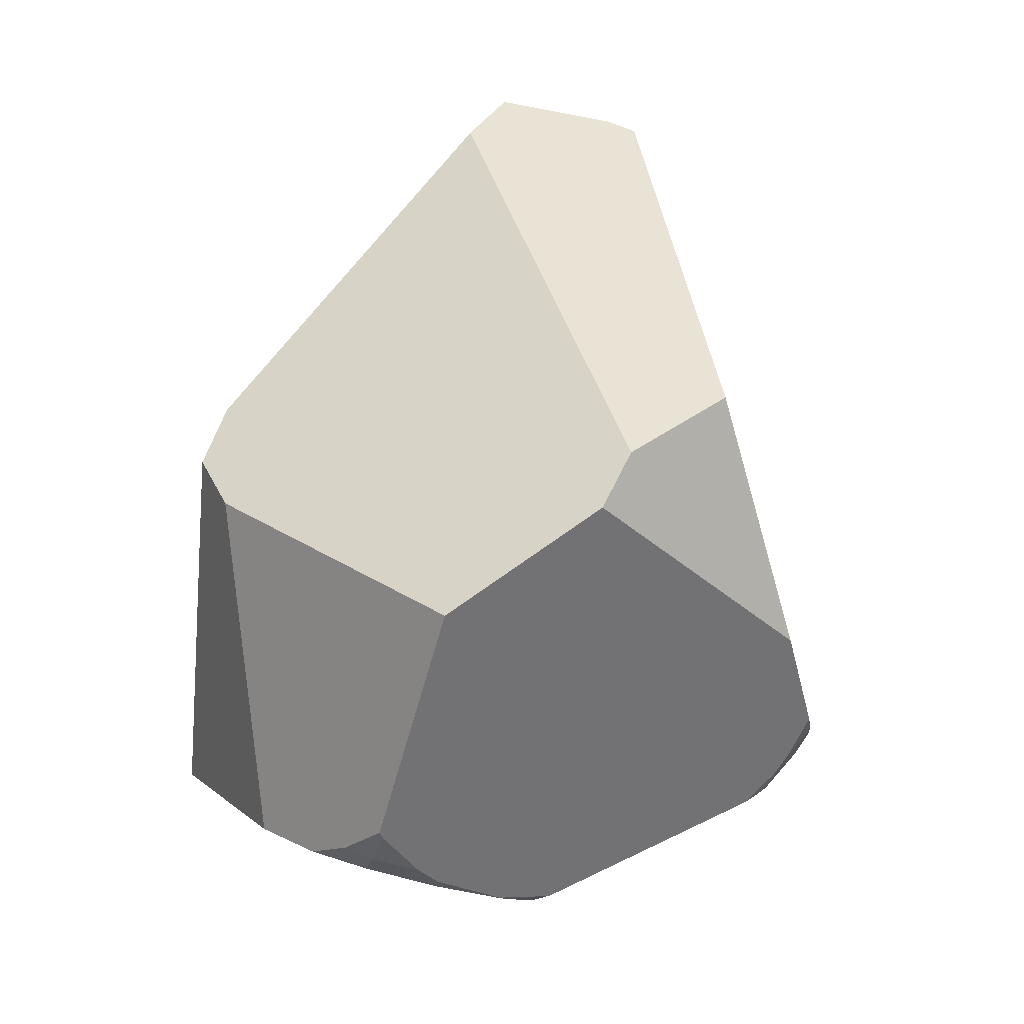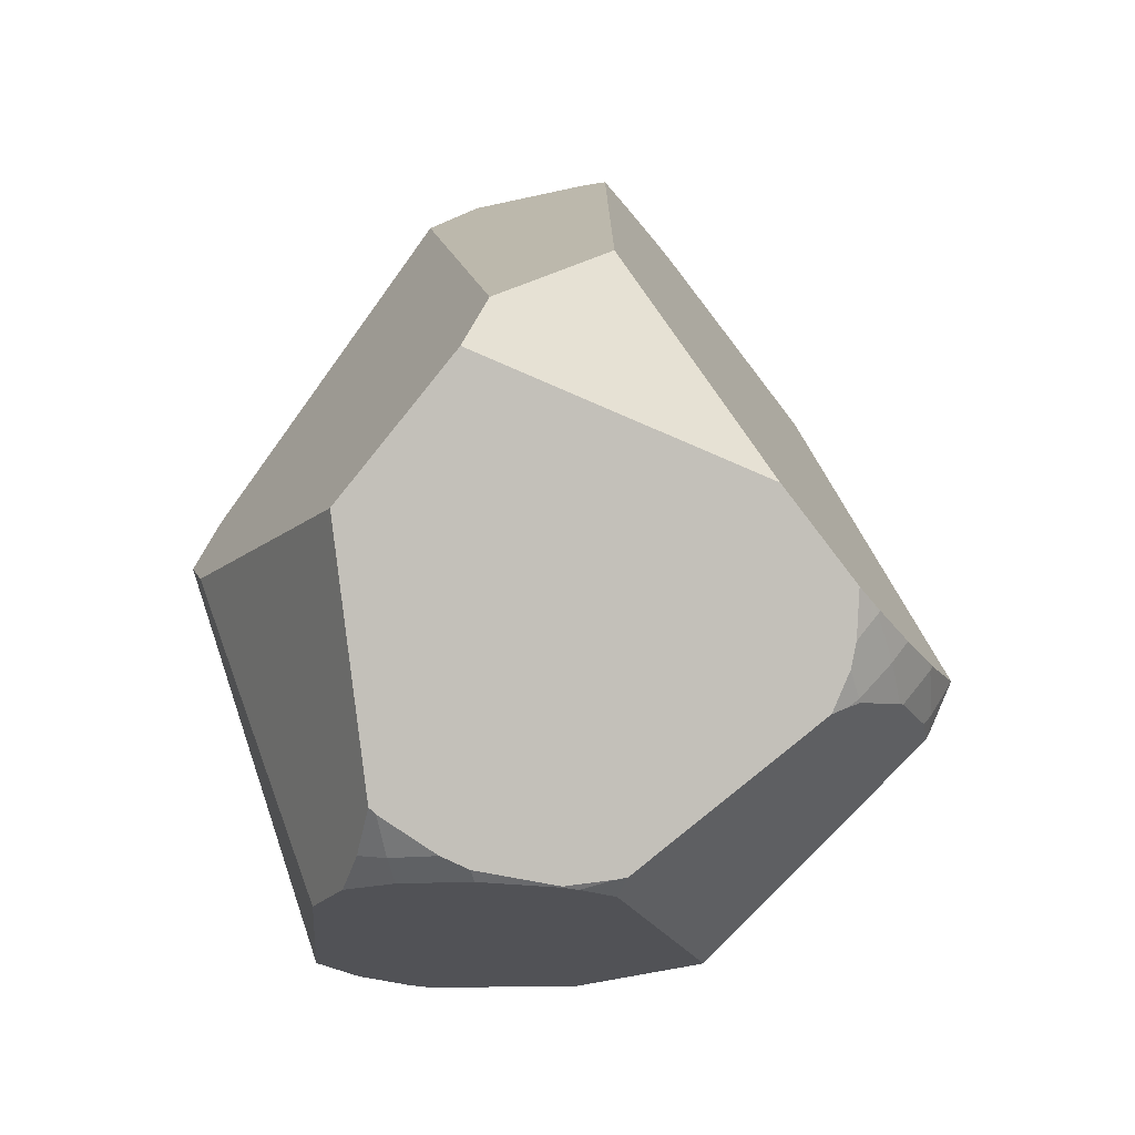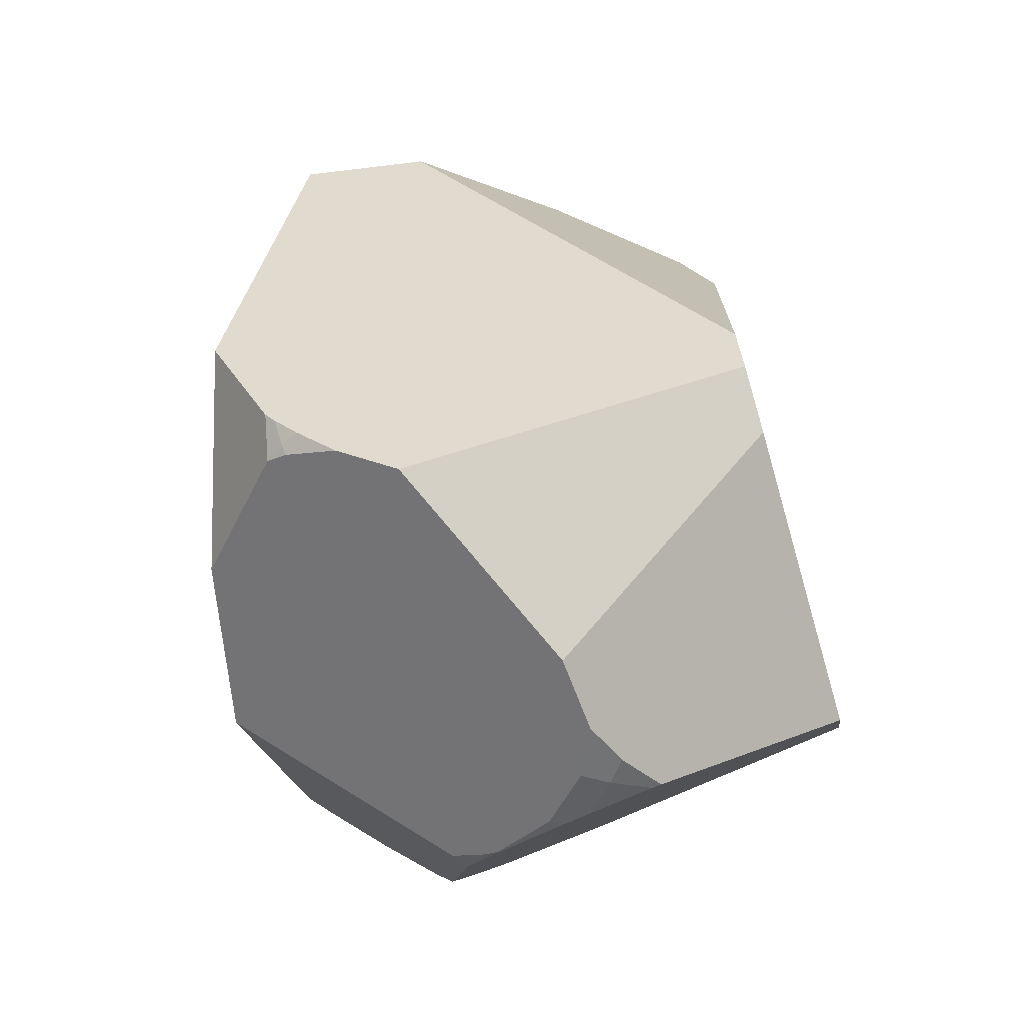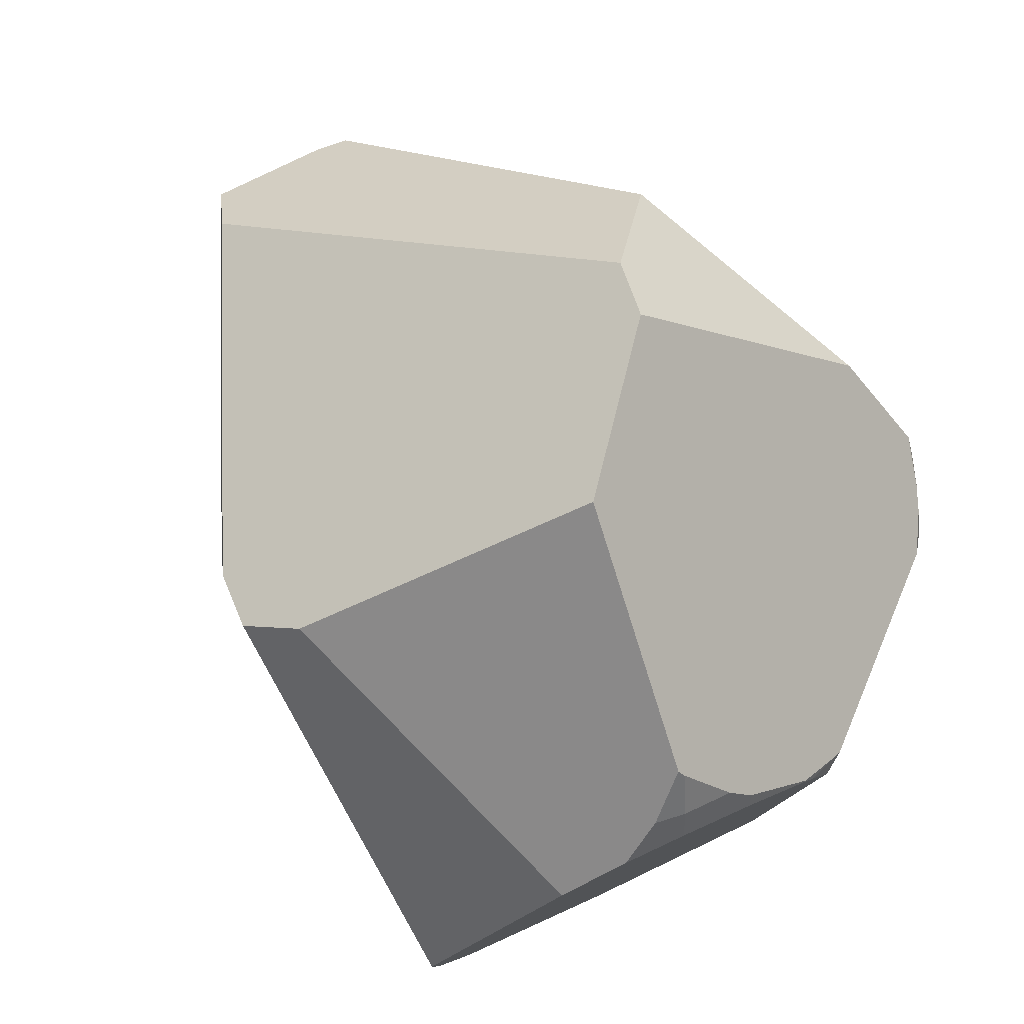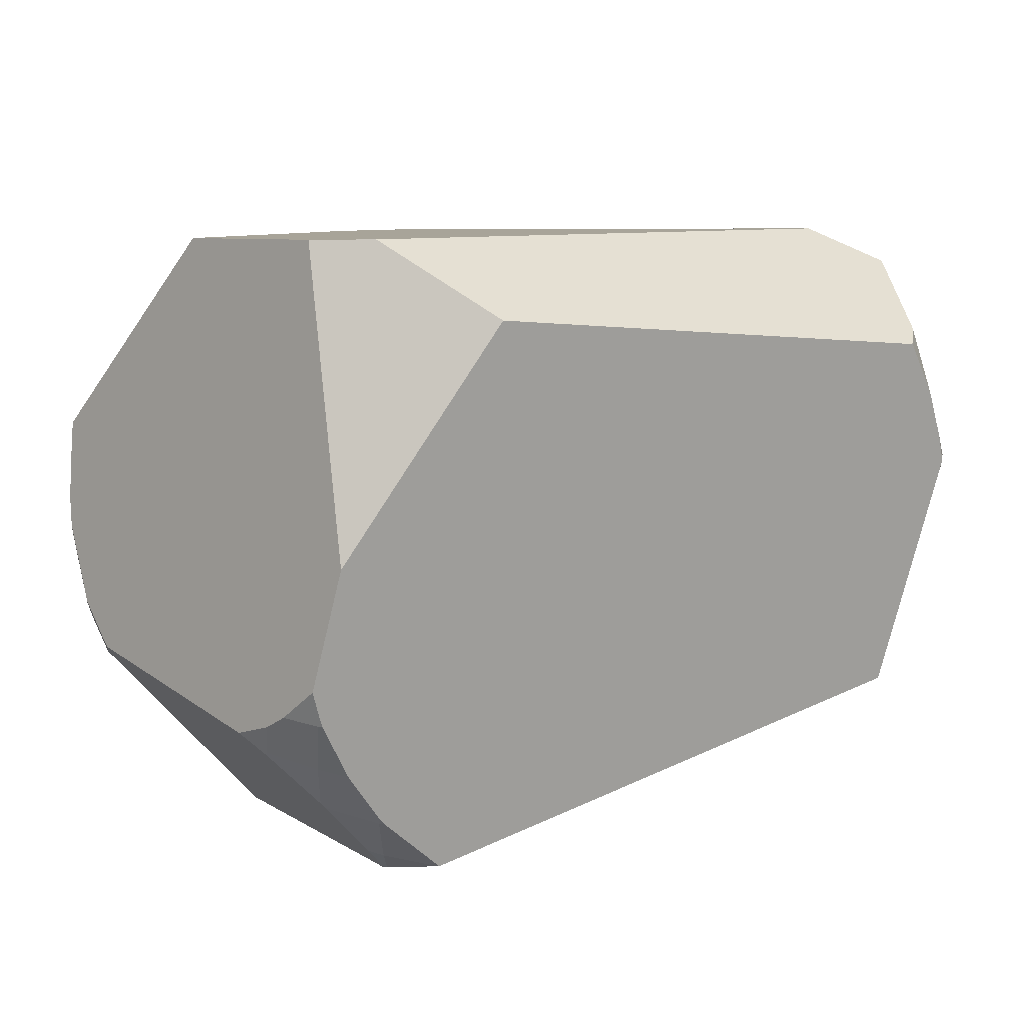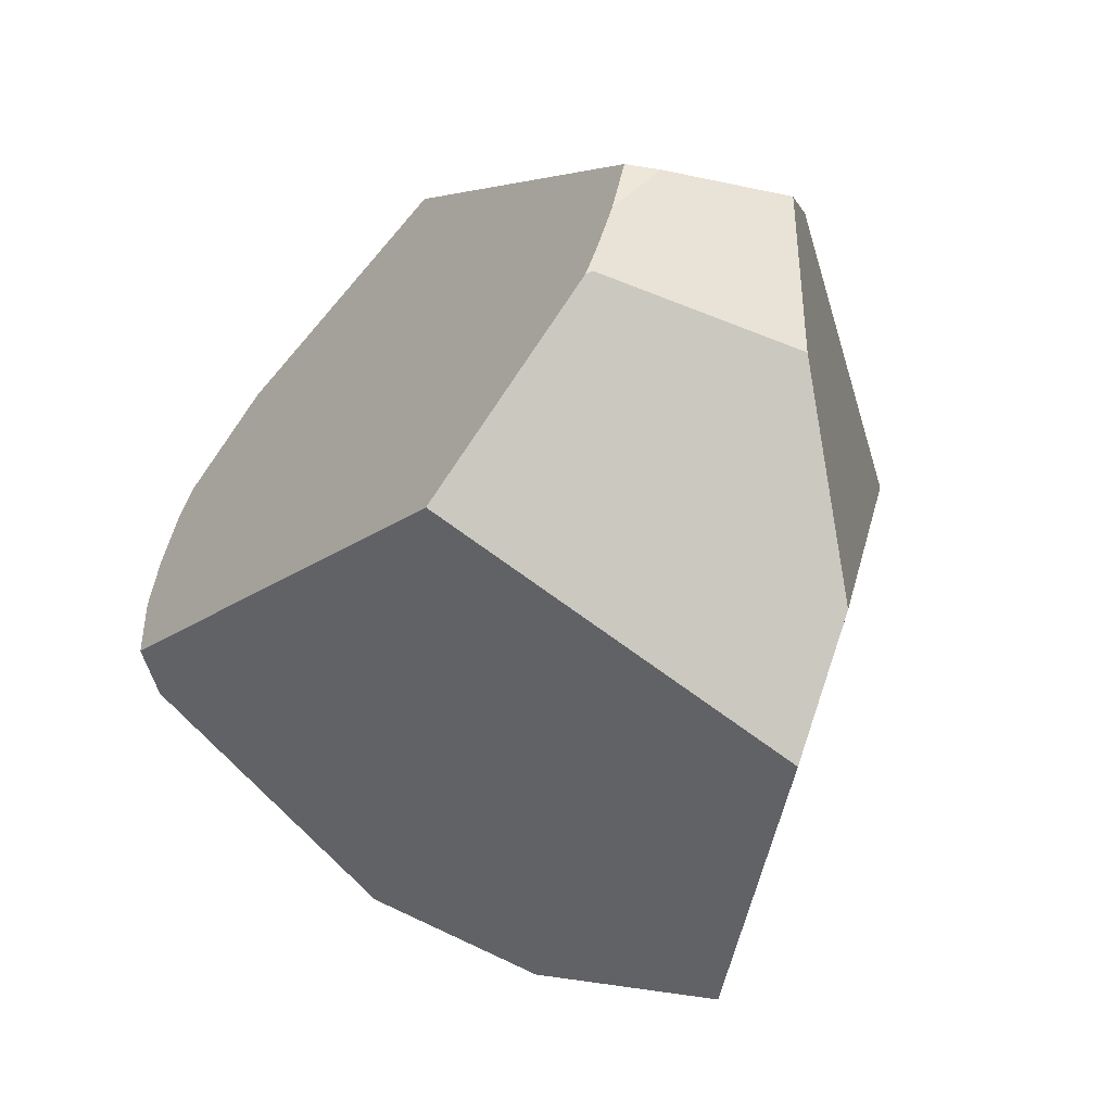
<metadata>
{"format":"obj","ext":"obj","renderer":"f3d","projection":"perspective","resolution":1024,"background":"white","views":[{"elev":-26.9,"azim":-14.0,"up":"+Y"},{"elev":-53.1,"azim":12.1,"up":"+Y"},{"elev":-37.8,"azim":-113.5,"up":"+Y"},{"elev":44.3,"azim":-39.9,"up":"+Z"},{"elev":45.1,"azim":74.6,"up":"+Z"},{"elev":-19.4,"azim":158.7,"up":"+Z"}]}
</metadata>
<code>
o Cube_Cube.006
v -0.1282 1.288 -1.114
v 0.6896 1.543 0.3363
v 1.089 1.203 -0.3791
v -0.2301 1.47 -0.6378
v -0.01776 1.665 0.1321
v 0.6667 1.553 0.3478
v -0.5239 -1.637 0.1195
v -0.4165 -1.674 0.000767
v -0.4165 -1.674 0.1212
v -0.6225 -1.603 -0.05434
v 0.3064 -1.68 -0.2117
v 1.124 -1.304 0.1178
v 0.36 -1.683 -0.129
v 0.4674 -1.195 -1.075
v 1.177 -1.261 0.0992
v 1.223 -1.223 0.07891
v 1.354 -1.066 -0.08558
v 1.421 -0.8633 -0.4468
v 1.364 -1.051 -0.1055
v 1.423 -0.9146 -0.3281
v 1.177 -1.261 0.0992
v 1.213 -1.213 0.2222
v 1.124 -1.304 0.1178
v 1.223 -1.223 0.09686
v 1.354 -1.066 -0.08558
v 1.223 -1.223 0.09686
v 1.223 -1.223 0.07891
v 1.354 -1.066 0.1049
v 1.423 -0.9146 -0.3281
v 1.478 -0.8814 -0.1118
v 1.364 -1.051 -0.1055
v 1.454 -0.8661 -0.3335
v -0.8231 -0.7713 -1.305
v -0.7727 -0.7006 -1.373
v -0.7572 -0.7911 -1.336
v 1.418 -0.9701 0.1085
v 1.335 -1.05 0.3131
v 1.354 -1.066 0.1049
v 1.344 -1.035 0.3148
v 1.431 -0.8514 -0.439
v 1.544 -0.6834 -0.3474
v 1.454 -0.8661 -0.3335
v 1.354 -1.066 -0.08558
v 1.418 -0.9701 0.1085
v 1.354 -1.066 0.1049
v 1.364 -1.051 -0.1055
v 1.478 -0.8814 -0.1118
v 1.478 -0.8814 -0.07746
v 1.478 -0.8814 -0.1118
v 1.488 -0.8612 -0.1123
v 1.478 -0.8814 -0.07746
v 1.335 -1.05 0.3131
v 1.291 -1.052 0.4461
v 1.249 -1.156 0.2971
v 1.326 -1.043 0.3611
v 1.335 -1.05 0.3131
v 1.344 -1.035 0.3148
v 1.326 -1.043 0.3611
v 0.5111 1.441 0.8002
v 0.4914 1.446 0.8023
v 0.5092 1.437 0.8064
v 0.6492 -0.1901 1.414
v 0.1353 -0.7573 1.489
v 1.089 -0.8882 0.8121
v 0.2375 -0.5364 1.523
v 0.5809 1.506 0.6046
v 0.4914 1.446 0.8023
v 0.5111 1.441 0.8002
v 0.4008 1.485 0.784
v -0.8231 -0.7713 -1.305
v -0.7489 -0.8253 -1.318
v -0.9075 -0.8785 -1.18
v -0.7572 -0.7911 -1.336
v -0.6749 -0.8128 -1.362
v -0.5316 -0.2298 -1.561
v -0.0866 -0.9119 -1.377
v -0.6789 -0.808 -1.363
v -0.7475 -0.6622 -1.404
v 1.454 -0.8661 -0.3335
v 1.488 -0.8612 -0.1123
v 1.478 -0.8814 -0.1118
v 1.544 -0.6834 -0.3474
v 1.546 -0.6806 -0.3461
v 1.421 -0.8633 -0.4468
v 1.454 -0.8661 -0.3335
v 1.423 -0.9146 -0.3281
v 1.431 -0.8514 -0.439
v 0.5809 1.506 0.6046
v -0.04834 1.536 0.7443
v 0.4008 1.485 0.784
v 0.6466 1.535 0.4384
v 0.6668 1.552 0.3487
v -0.01776 1.665 0.1321
v 0.6667 1.553 0.3478
v -0.3714 -1.102 1.174
v -0.5239 -1.637 0.1195
v -0.4297 -1.639 0.3262
v -0.6225 -1.603 -0.05434
v -0.7914 -1.461 -0.2401
v -1.107 -0.3945 0.4834
v -0.2162 1.286 0.8291
v -0.2301 1.47 -0.6378
v -1.112 0.07577 0.3886
v -0.04834 1.536 0.7443
v -0.01776 1.665 0.1321
v 0.6492 -0.1901 1.414
v -0.2162 1.286 0.8291
v 0.2375 -0.5364 1.523
v 0.5092 1.437 0.8064
v -0.04834 1.536 0.7443
v 0.4914 1.446 0.8023
v 0.4008 1.485 0.784
v 0.6667 1.553 0.3478
v 0.6845 1.544 0.3473
v 0.6896 1.543 0.3363
v 0.6668 1.552 0.3487
v 0.6845 1.544 0.3473
v 0.6668 1.552 0.3487
v 0.6466 1.535 0.4384
v 1.177 -1.261 0.0992
v 1.223 -1.223 0.07891
v 1.223 -1.223 0.09686
v 0.1938 -1.712 -0.1229
v 0.1422 -1.721 -0.08637
v 0.1422 -1.721 -0.09199
v 0.3174 -1.691 -0.122
v -0.2341 -1.705 0.1226
v -0.1422 -1.721 -0.004192
v -0.1422 -1.721 0.0519
v -0.4165 -1.674 0.000767
v -0.4165 -1.674 0.1212
v 0.1422 -1.721 -0.08637
v -0.1422 -1.721 -0.004192
v 0.1422 -1.721 -0.09199
v -0.1422 -1.721 0.0519
v -0.41 -1.65 0.299
v -0.5239 -1.637 0.1195
v -0.4165 -1.674 0.1212
v -0.4297 -1.639 0.3262
v -0.4165 -1.674 0.1212
v -0.2341 -1.705 0.1226
v -0.41 -1.65 0.299
v 1.354 -1.066 0.1049
v 1.213 -1.213 0.2222
v 1.223 -1.223 0.09686
v 1.249 -1.156 0.2971
v 1.335 -1.05 0.3131
v 0.3064 -1.68 -0.2117
v 0.3174 -1.691 -0.122
v 0.1938 -1.712 -0.1229
v 0.36 -1.683 -0.129
v 1.326 -1.043 0.3611
v 1.089 -0.8882 0.8121
v 1.291 -1.052 0.4461
v 1.344 -1.035 0.3148
v 1.418 -0.9701 0.1085
v 1.478 -0.8814 -0.07746
v 0.6492 -0.1901 1.414
v 1.488 -0.8612 -0.1123
v 1.546 -0.6806 -0.3461
v 1.089 1.203 -0.3791
v 0.5092 1.437 0.8064
v 0.6896 1.543 0.3363
v 0.5111 1.441 0.8002
v 0.5809 1.506 0.6046
v 0.6466 1.535 0.4384
v 0.6845 1.544 0.3473
v -0.4165 -1.674 0.000767
v 0.1422 -1.721 -0.09199
v -0.1422 -1.721 -0.004192
v 0.1938 -1.712 -0.1229
v 0.3064 -1.68 -0.2117
v 0.4674 -1.195 -1.075
v -0.6225 -1.603 -0.05434
v -0.7914 -1.461 -0.2401
v -1.017 -0.9797 -0.9762
v -0.0866 -0.9119 -1.377
v -0.9075 -0.8785 -1.18
v -0.6749 -0.8128 -1.362
v -0.7489 -0.8253 -1.318
v -0.7572 -0.7911 -1.336
v -0.6749 -0.8128 -1.362
v -0.7489 -0.8253 -1.318
v -0.6789 -0.808 -1.363
v -0.0866 -0.9119 -1.377
v 1.421 -0.8633 -0.4468
v 0.4674 -1.195 -1.075
v -0.5316 -0.2298 -1.561
v 1.431 -0.8514 -0.439
v 1.544 -0.6834 -0.3474
v 1.546 -0.6806 -0.3461
v 1.089 1.203 -0.3791
v -0.1282 1.288 -1.114
v -0.7572 -0.7911 -1.336
v -0.7475 -0.6622 -1.404
v -0.6789 -0.808 -1.363
v -0.7727 -0.7006 -1.373
v -1.196 -0.1656 0.3724
v -0.9075 -0.8785 -1.18
v -1.017 -0.9797 -0.9762
v -0.8231 -0.7713 -1.305
v -0.7727 -0.7006 -1.373
v -0.7475 -0.6622 -1.404
v -0.5316 -0.2298 -1.561
v -0.1282 1.288 -1.114
v -1.112 0.07577 0.3886
v -0.2301 1.47 -0.6378
v 0.1422 -1.721 -0.08637
v -0.2341 -1.705 0.1226
v -0.1422 -1.721 0.0519
v 0.3174 -1.691 -0.122
v -0.41 -1.65 0.299
v 0.36 -1.683 -0.129
v 1.124 -1.304 0.1178
v -0.4297 -1.639 0.3262
v -0.3714 -1.102 1.174
v 1.213 -1.213 0.2222
v 1.249 -1.156 0.2971
v 1.291 -1.052 0.4461
v 0.1353 -0.7573 1.489
v 1.089 -0.8882 0.8121
v 0.1353 -0.7573 1.489
v -1.107 -0.3945 0.4834
v -0.3714 -1.102 1.174
v 0.2375 -0.5364 1.523
v -0.2162 1.286 0.8291
v -1.196 -0.1656 0.3724
v -1.112 0.07577 0.3886
v -1.107 -0.3945 0.4834
v -1.017 -0.9797 -0.9762
v -0.7914 -1.461 -0.2401
v -1.196 -0.1656 0.3724
f 1 2 3
f 4 2 1
f 5 2 4
f 5 6 2
f 7 8 9
f 7 10 8
f 11 12 13
f 14 12 11
f 14 15 12
f 14 16 15
f 14 17 16
f 18 19 17
f 18 20 19
f 21 22 23
f 24 22 21
f 25 26 27
f 25 28 26
f 33 34 35
f 40 41 42
f 46 44 43
f 47 48 44
f 49 50 51
f 56 57 58
f 59 60 61
f 62 63 64
f 62 65 63
f 74 75 76
f 77 75 74
f 78 75 77
f 88 89 90
f 91 89 88
f 92 89 91
f 92 93 89
f 94 93 92
f 95 96 97
f 95 98 96
f 95 99 98
f 101 102 103
f 104 102 101
f 104 105 102
f 106 107 108
f 109 110 107
f 111 110 109
f 112 110 111
f 113 114 115
f 113 116 114
f 117 118 119
f 120 121 122
f 127 130 128
f 132 133 134
f 135 133 132
f 140 141 142
f 148 149 150
f 148 151 149
f 152 153 154
f 155 153 152
f 156 153 155
f 157 153 156
f 157 158 153
f 159 158 157
f 160 158 159
f 161 158 160
f 161 162 158
f 163 162 161
f 163 164 162
f 163 165 164
f 163 166 165
f 163 167 166
f 168 169 170
f 168 172 171
f 168 173 172
f 174 173 168
f 175 173 174
f 176 173 175
f 176 177 173
f 178 177 176
f 178 179 177
f 180 179 178
f 181 182 183
f 181 184 182
f 185 186 187
f 188 186 185
f 188 189 186
f 188 190 189
f 188 191 190
f 188 192 191
f 193 192 188
f 198 199 200
f 198 201 199
f 198 202 201
f 198 203 202
f 198 204 203
f 198 205 204
f 206 205 198
f 207 205 206
f 208 209 210
f 211 209 208
f 211 212 209
f 213 212 211
f 214 212 213
f 214 215 212
f 214 216 215
f 217 216 214
f 218 216 217
f 219 216 218
f 219 220 216
f 221 220 219
f 222 223 224
f 225 223 222
f 226 223 225
f 226 227 223
f 226 228 227
f 229 230 231
f 229 232 230
f 18 17 14
f 29 30 31
f 32 30 29
f 36 37 38
f 36 39 37
f 43 44 45
f 47 44 46
f 52 53 54
f 52 55 53
f 66 67 68
f 66 69 67
f 70 71 72
f 70 73 71
f 79 80 81
f 82 80 79
f 82 83 80
f 84 85 86
f 84 87 85
f 95 100 99
f 109 107 106
f 123 124 125
f 123 126 124
f 127 128 129
f 131 130 127
f 136 137 138
f 139 137 136
f 143 144 145
f 143 146 144
f 143 147 146
f 168 171 169
f 194 195 196
f 197 195 194

</code>
